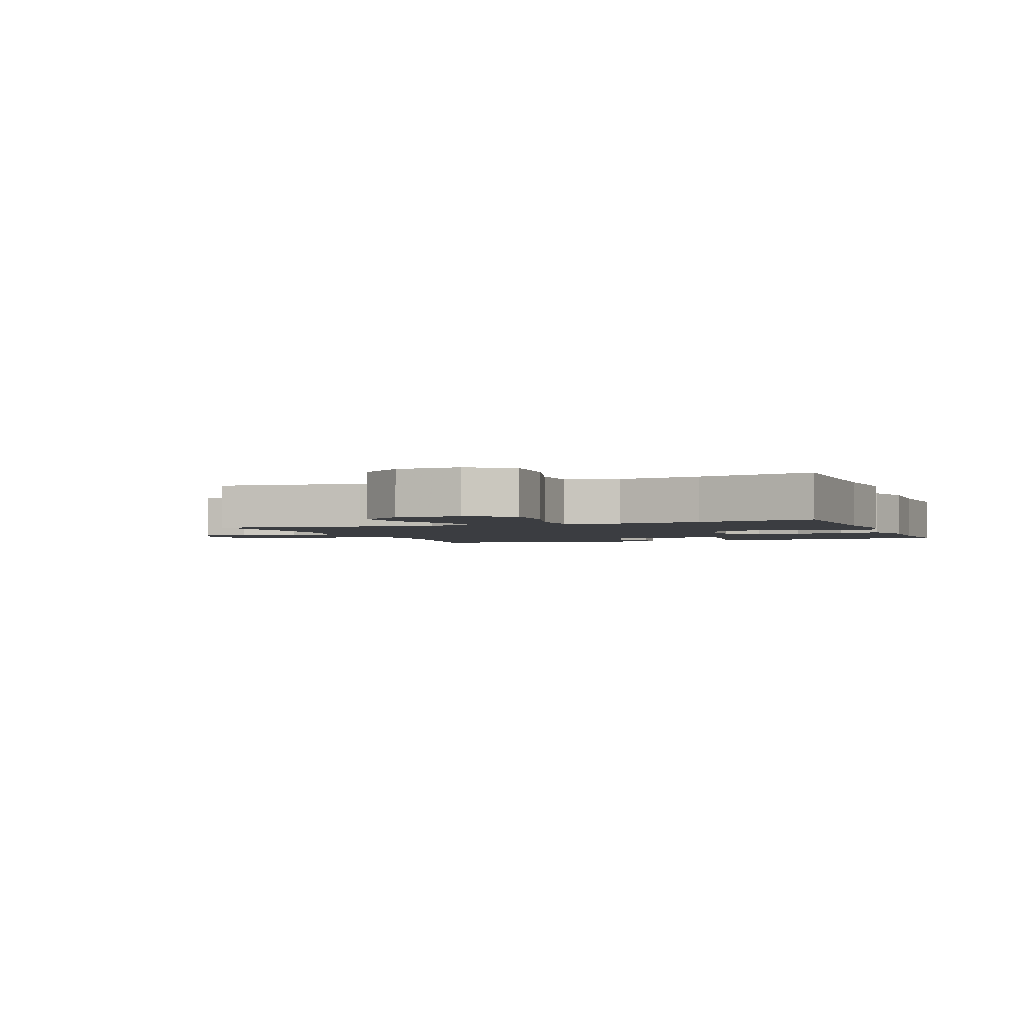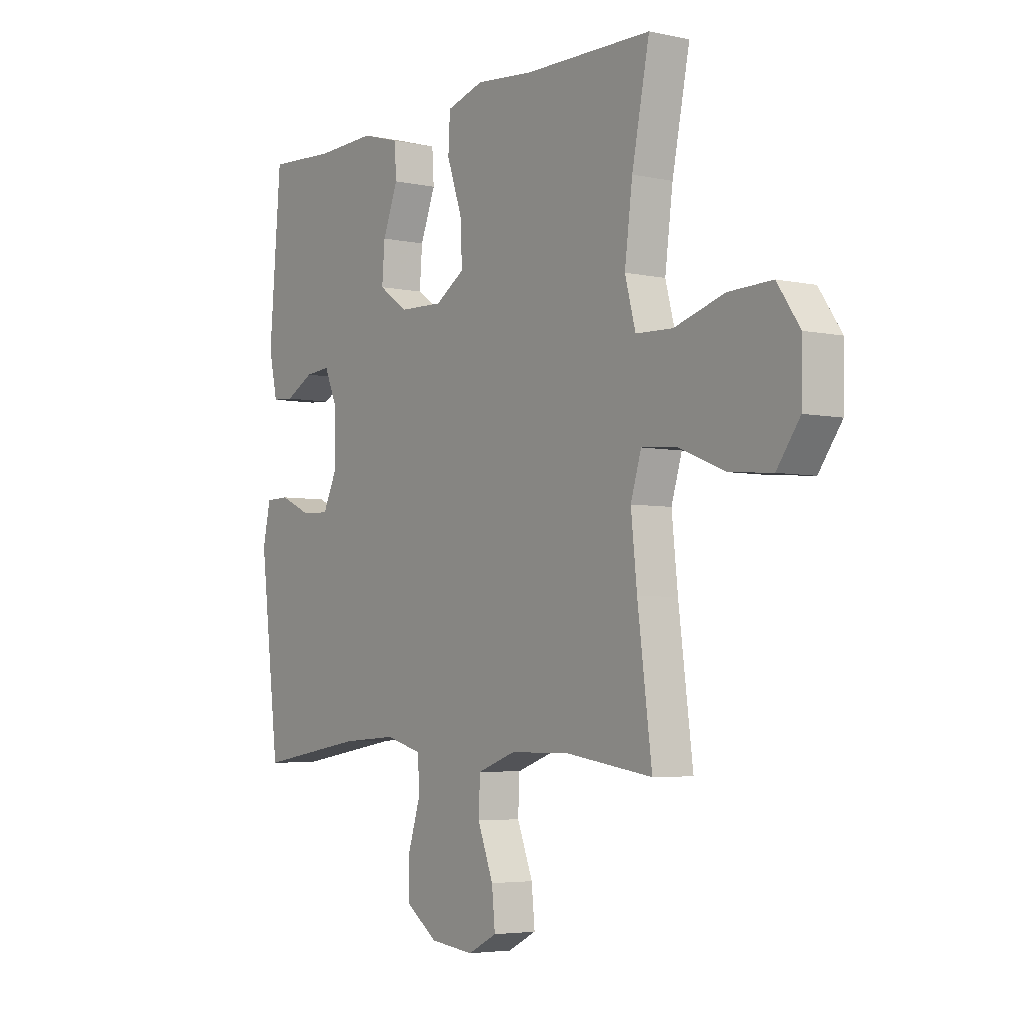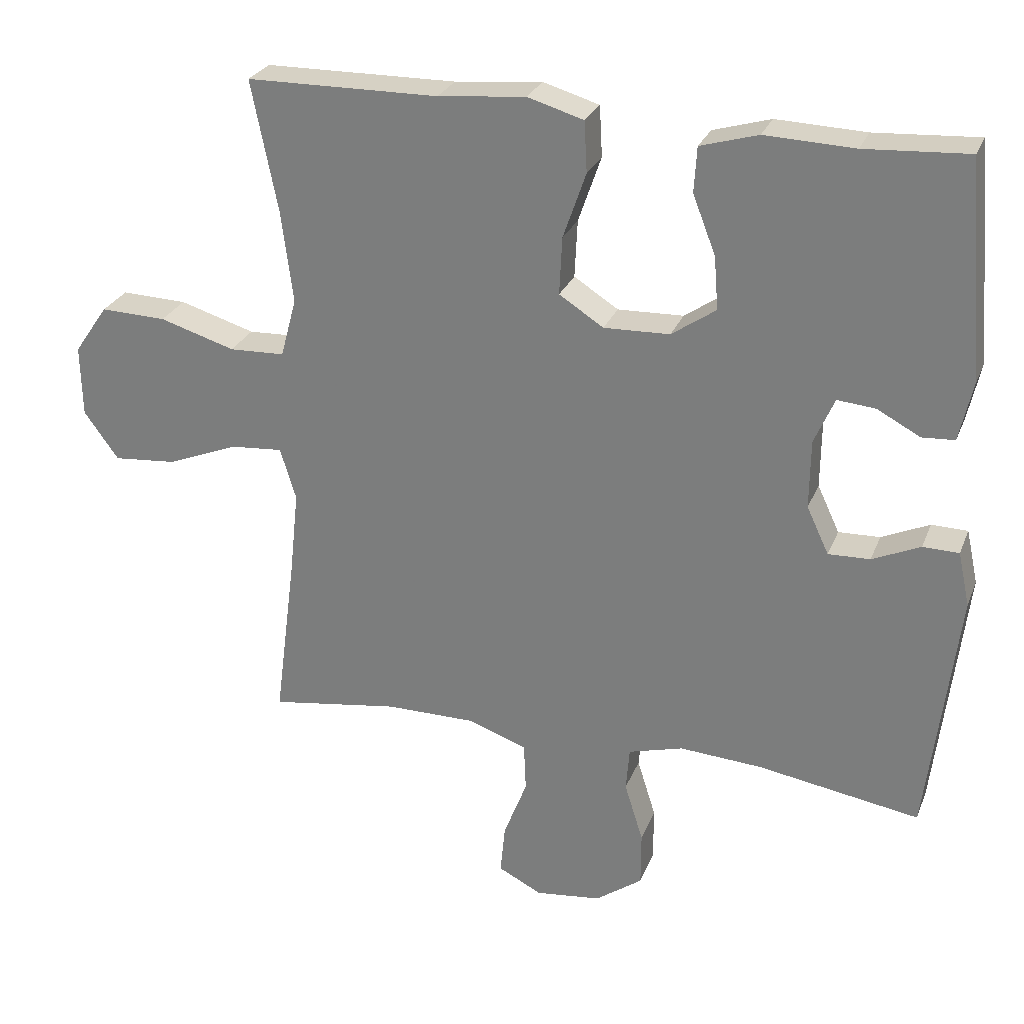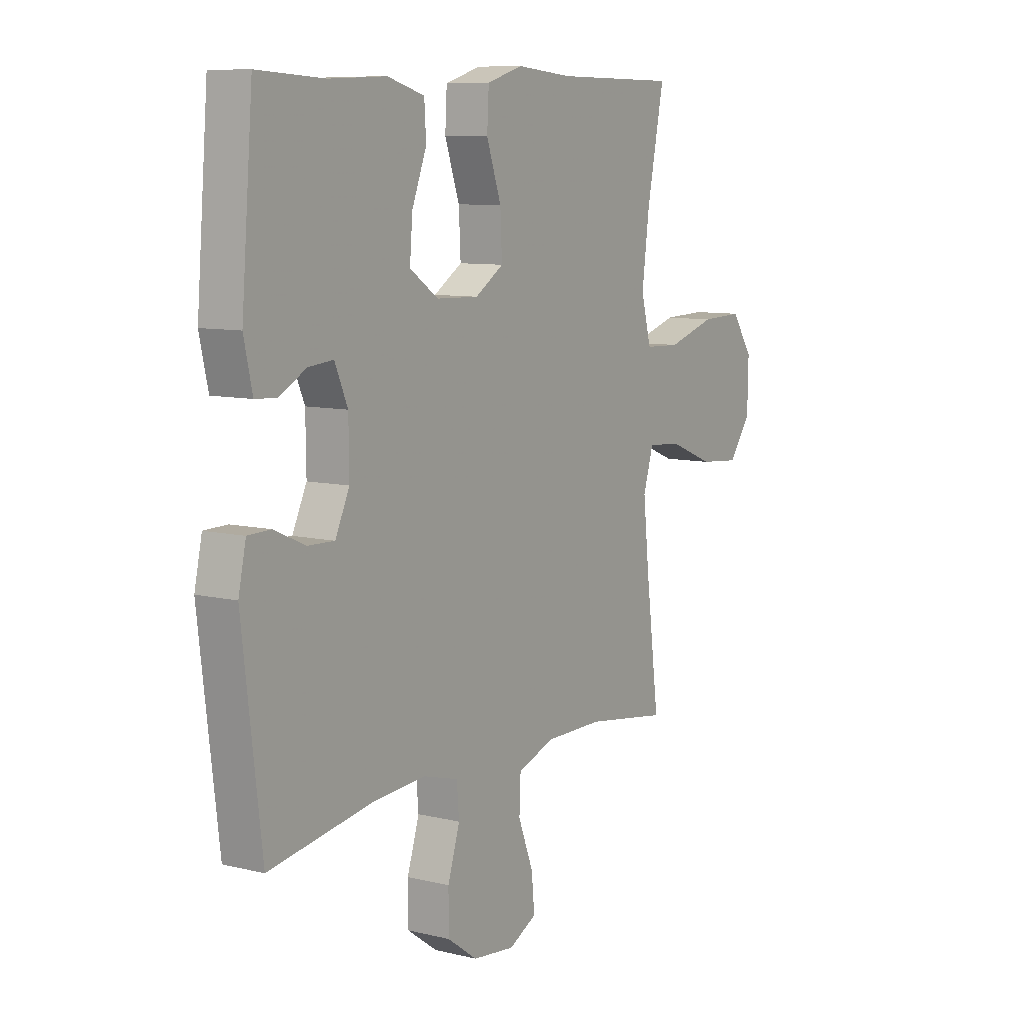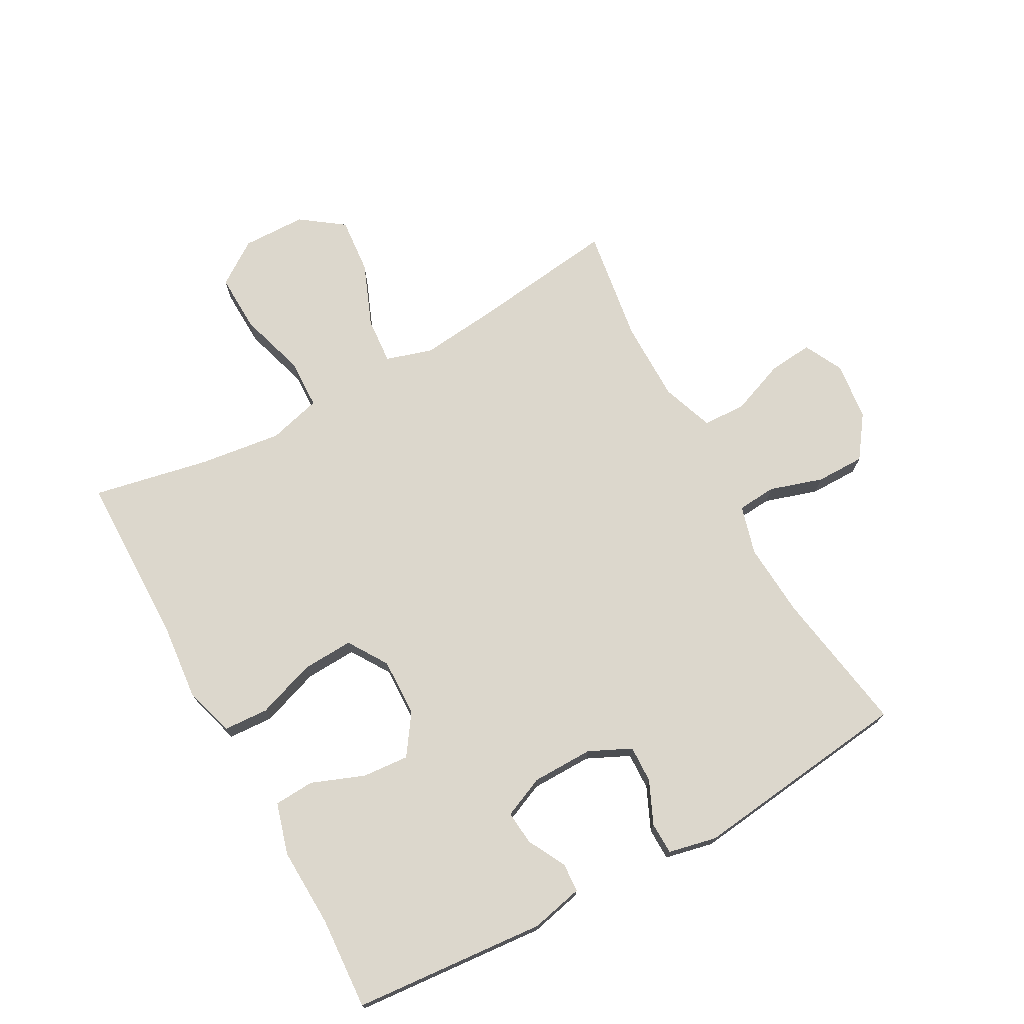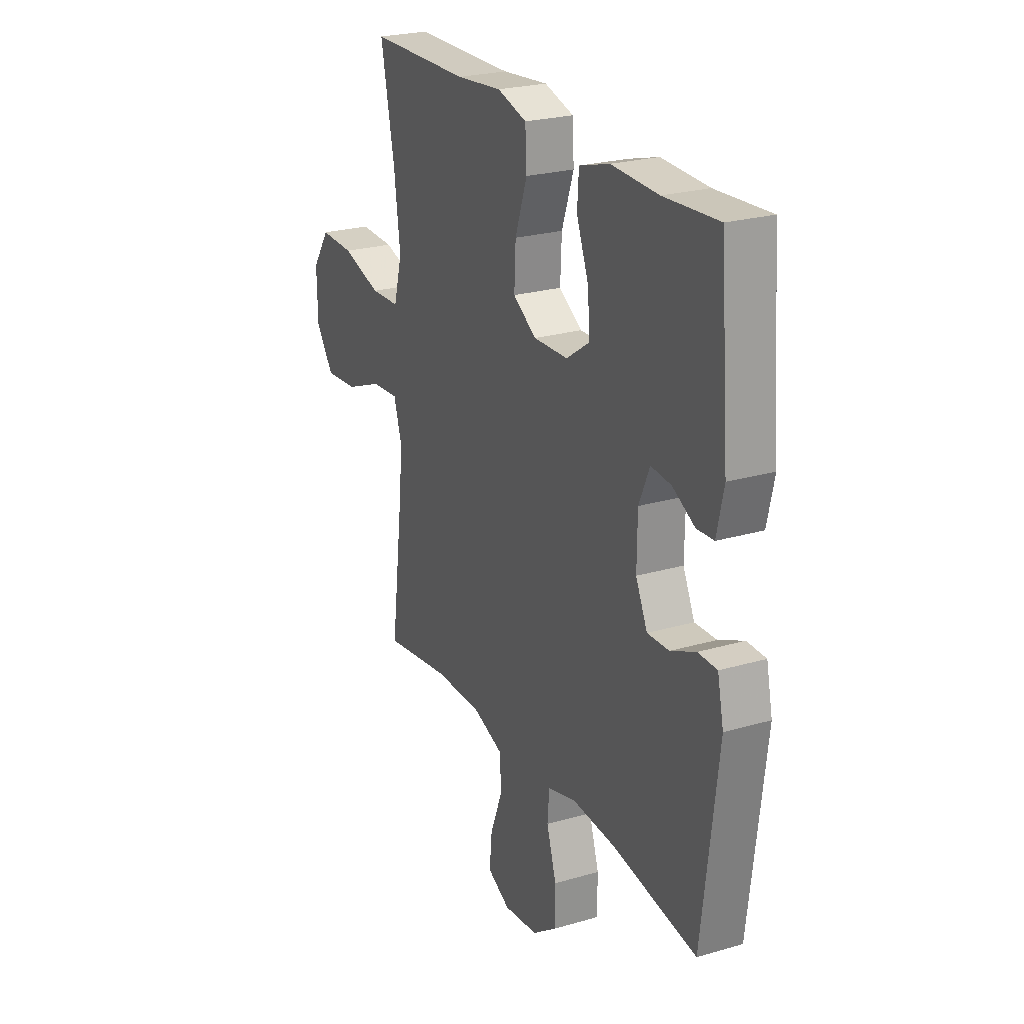
<metadata>
{"format":"obj","ext":"obj","renderer":"f3d","projection":"perspective","resolution":1024,"background":"white","views":[{"elev":-2.4,"azim":-69.0,"up":"+Y"},{"elev":-4.5,"azim":-125.1,"up":"+Z"},{"elev":26.9,"azim":18.7,"up":"+Z"},{"elev":9.0,"azim":122.9,"up":"+Z"},{"elev":72.9,"azim":61.2,"up":"+Y"},{"elev":24.3,"azim":64.3,"up":"+Z"}]}
</metadata>
<code>
v -0.5 0.07 0.5
v -0.223 0.07 0.503
v -0.097 0.07 0.515
v -0.016 0.07 0.491
v -0.012 0.07 0.418
v -0.045 0.07 0.323
v -0.049 0.07 0.24
v 0.015 0.07 0.199
v 0.11 0.07 0.202
v 0.174 0.07 0.246
v 0.168 0.07 0.322
v 0.135 0.07 0.407
v 0.139 0.07 0.472
v 0.222 0.07 0.496
v 0.351 0.07 0.491
v 0.5 0.07 0.5
v 0.526 0.07 0.188
v 0.507 0.07 0.103
v 0.46 0.07 0.1
v 0.398 0.07 0.133
v 0.343 0.07 0.138
v 0.314 0.07 0.071
v 0.313 0.07 -0.028
v 0.345 0.07 -0.096
v 0.405 0.07 -0.094
v 0.474 0.07 -0.063
v 0.526 0.07 -0.064
v 0.543 0.07 -0.142
v 0.5 0.07 -0.5
v 0.267 0.07 -0.462
v 0.147 0.07 -0.454
v 0.068 0.07 -0.476
v 0.063 0.07 -0.539
v 0.09 0.07 -0.625
v 0.09 0.07 -0.704
v 0.022 0.07 -0.753
v -0.073 0.07 -0.764
v -0.136 0.07 -0.732
v -0.129 0.07 -0.66
v -0.095 0.07 -0.572
v -0.098 0.07 -0.502
v -0.182 0.07 -0.472
v -0.313 0.07 -0.472
v -0.5 0.07 -0.5
v -0.469 0.07 -0.26
v -0.456 0.07 -0.137
v -0.479 0.07 -0.062
v -0.555 0.07 -0.068
v -0.657 0.07 -0.109
v -0.749 0.07 -0.117
v -0.799 0.07 -0.048
v -0.801 0.07 0.055
v -0.752 0.07 0.126
v -0.657 0.07 0.123
v -0.548 0.07 0.09
v -0.468 0.07 0.093
v -0.445 0.07 0.179
v -0.462 0.07 0.311
v -0.5 0 0.5
v -0.223 0 0.503
v -0.097 0 0.515
v -0.016 0 0.491
v -0.012 0 0.418
v -0.045 0 0.323
v -0.049 0 0.24
v 0.015 0 0.199
v 0.11 0 0.202
v 0.174 0 0.246
v 0.168 0 0.322
v 0.135 0 0.407
v 0.139 0 0.472
v 0.222 0 0.496
v 0.351 0 0.491
v 0.5 0 0.5
v 0.526 0 0.188
v 0.507 0 0.103
v 0.46 0 0.1
v 0.398 0 0.133
v 0.343 0 0.138
v 0.314 0 0.071
v 0.313 0 -0.028
v 0.345 0 -0.096
v 0.405 0 -0.094
v 0.474 0 -0.063
v 0.526 0 -0.064
v 0.543 0 -0.142
v 0.5 0 -0.5
v 0.267 0 -0.462
v 0.147 0 -0.454
v 0.068 0 -0.476
v 0.063 0 -0.539
v 0.09 0 -0.625
v 0.09 0 -0.704
v 0.022 0 -0.753
v -0.073 0 -0.764
v -0.136 0 -0.732
v -0.129 0 -0.66
v -0.095 0 -0.572
v -0.098 0 -0.502
v -0.182 0 -0.472
v -0.313 0 -0.472
v -0.5 0 -0.5
v -0.469 0 -0.26
v -0.456 0 -0.137
v -0.479 0 -0.062
v -0.555 0 -0.068
v -0.657 0 -0.109
v -0.749 0 -0.117
v -0.799 0 -0.048
v -0.801 0 0.055
v -0.752 0 0.126
v -0.657 0 0.123
v -0.548 0 0.09
v -0.468 0 0.093
v -0.445 0 0.179
v -0.462 0 0.311
f 52 53 54 55
f 52 55 56
f 51 52 56
f 48 49 50 51
f 47 48 51 56
f 46 47 56 57
f 43 44 45
f 42 43 45 46
f 41 42 46 57
f 37 38 39 40
f 37 40 41
f 36 37 41
f 33 34 35 36
f 32 33 36 41
f 31 32 41 57
f 27 28 29 30
f 25 26 27 30
f 24 25 30 31
f 23 24 31 57
f 17 18 19 20
f 15 16 17 20
f 15 20 21
f 14 15 21 22
f 11 12 13 14
f 10 11 14 22
f 3 4 5 6
f 2 3 6 7
f 58 1 2 7
f 57 58 7 8
f 23 57 8 9
f 9 10 22 23
f 113 112 111 110
f 114 113 110
f 114 110 109
f 109 108 107 106
f 114 109 106 105
f 115 114 105 104
f 103 102 101
f 104 103 101 100
f 115 104 100 99
f 98 97 96 95
f 99 98 95
f 99 95 94
f 94 93 92 91
f 99 94 91 90
f 115 99 90 89
f 88 87 86 85
f 88 85 84 83
f 89 88 83 82
f 115 89 82 81
f 78 77 76 75
f 78 75 74 73
f 79 78 73
f 80 79 73 72
f 72 71 70 69
f 80 72 69 68
f 64 63 62 61
f 65 64 61 60
f 65 60 59 116
f 66 65 116 115
f 67 66 115 81
f 81 80 68 67
f 1 59 60 2
f 2 60 61 3
f 3 61 62 4
f 4 62 63 5
f 5 63 64 6
f 6 64 65 7
f 7 65 66 8
f 8 66 67 9
f 9 67 68 10
f 10 68 69 11
f 11 69 70 12
f 12 70 71 13
f 13 71 72 14
f 14 72 73 15
f 15 73 74 16
f 16 74 75 17
f 17 75 76 18
f 18 76 77 19
f 19 77 78 20
f 20 78 79 21
f 21 79 80 22
f 22 80 81 23
f 23 81 82 24
f 24 82 83 25
f 25 83 84 26
f 26 84 85 27
f 27 85 86 28
f 28 86 87 29
f 29 87 88 30
f 30 88 89 31
f 31 89 90 32
f 32 90 91 33
f 33 91 92 34
f 34 92 93 35
f 35 93 94 36
f 36 94 95 37
f 37 95 96 38
f 38 96 97 39
f 39 97 98 40
f 40 98 99 41
f 41 99 100 42
f 42 100 101 43
f 43 101 102 44
f 44 102 103 45
f 45 103 104 46
f 46 104 105 47
f 47 105 106 48
f 48 106 107 49
f 49 107 108 50
f 50 108 109 51
f 51 109 110 52
f 52 110 111 53
f 53 111 112 54
f 54 112 113 55
f 55 113 114 56
f 56 114 115 57
f 57 115 116 58
f 58 116 59 1

</code>
